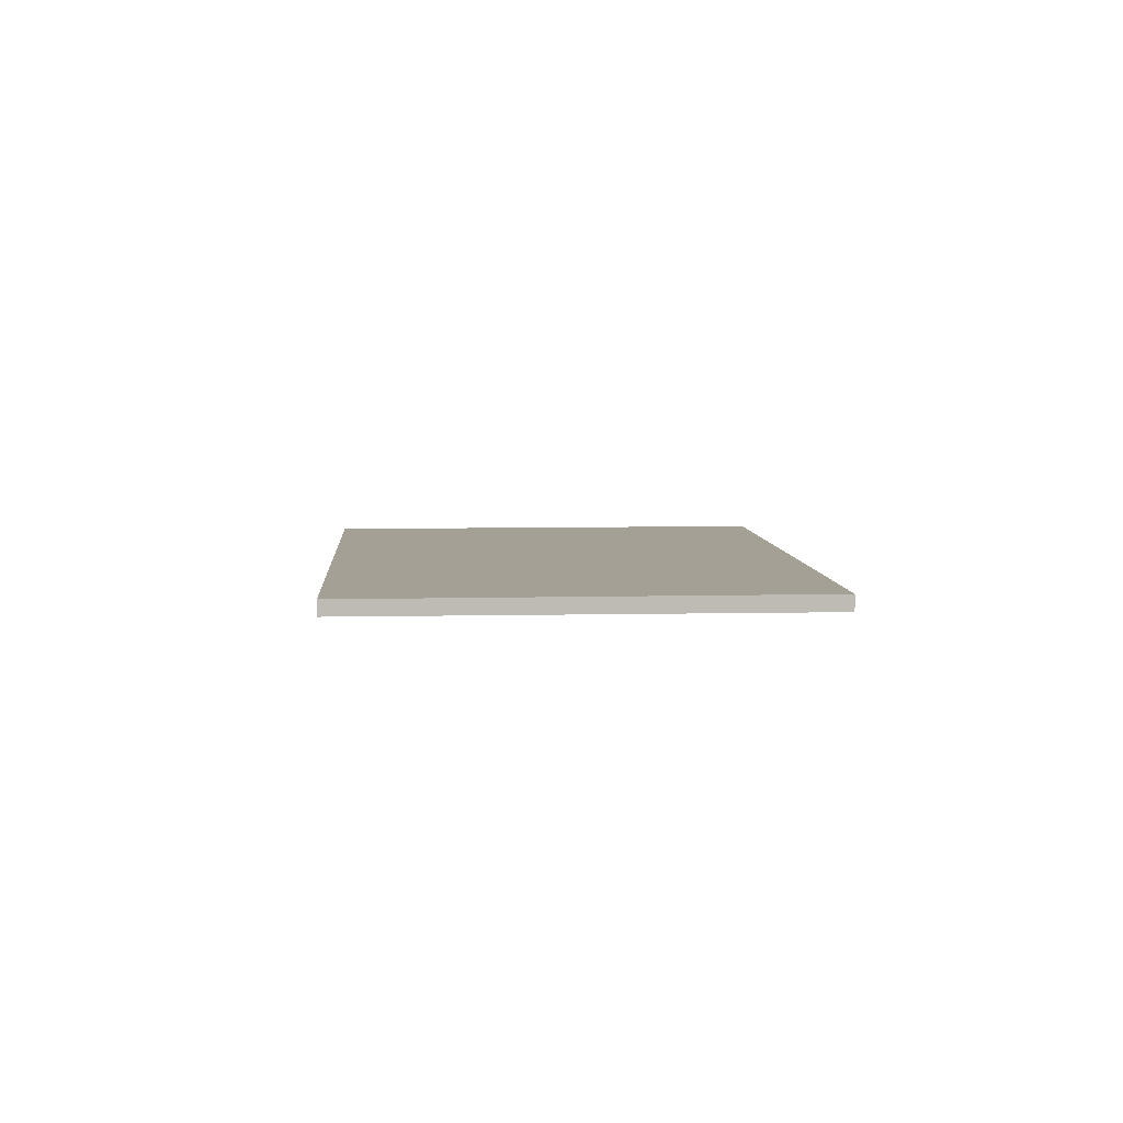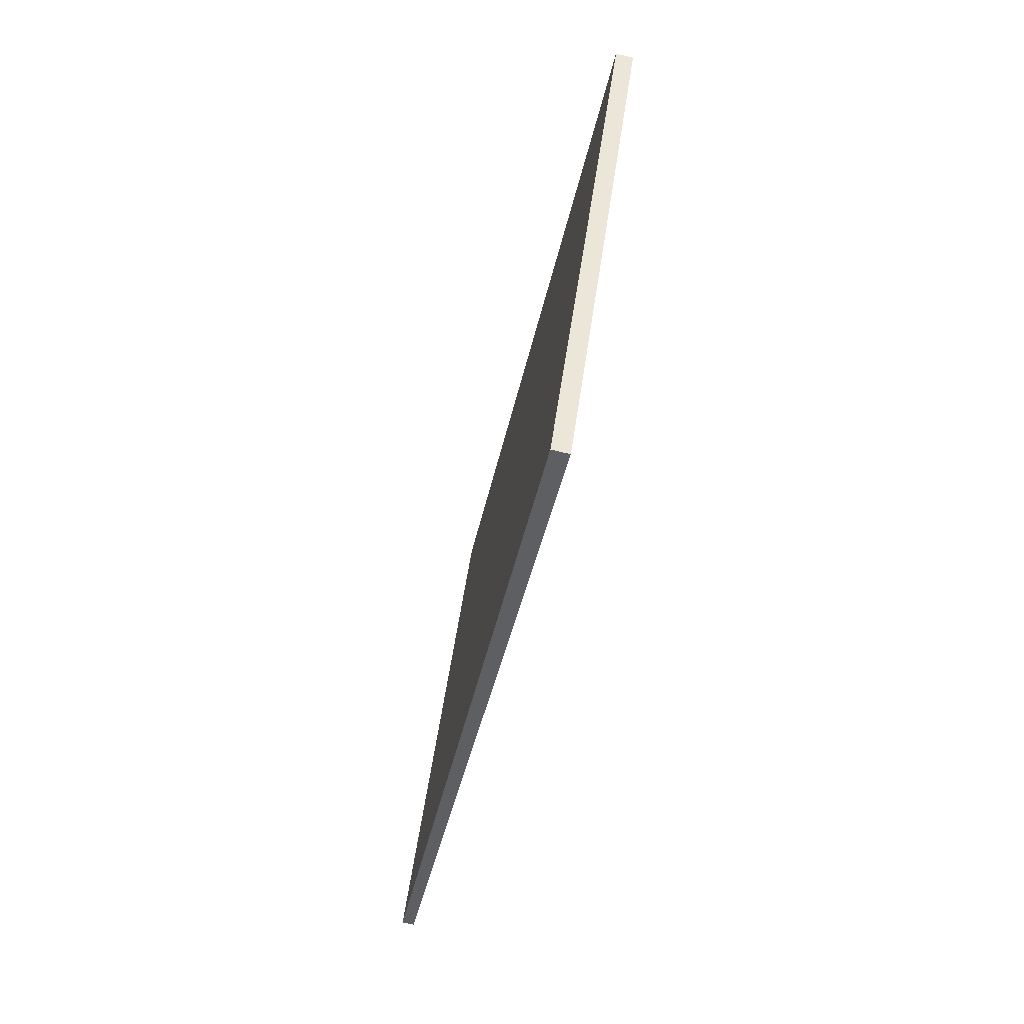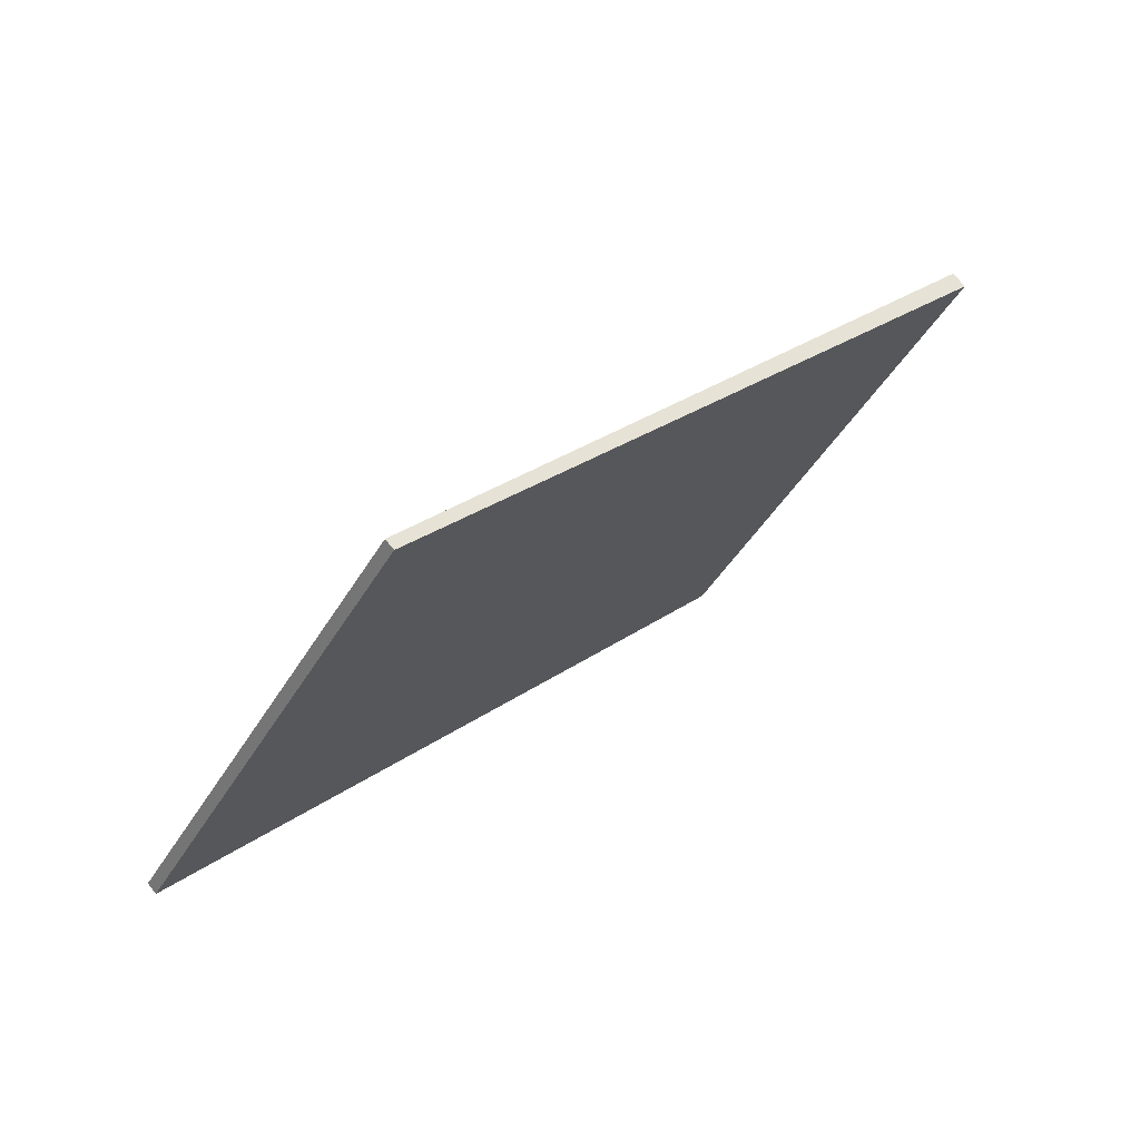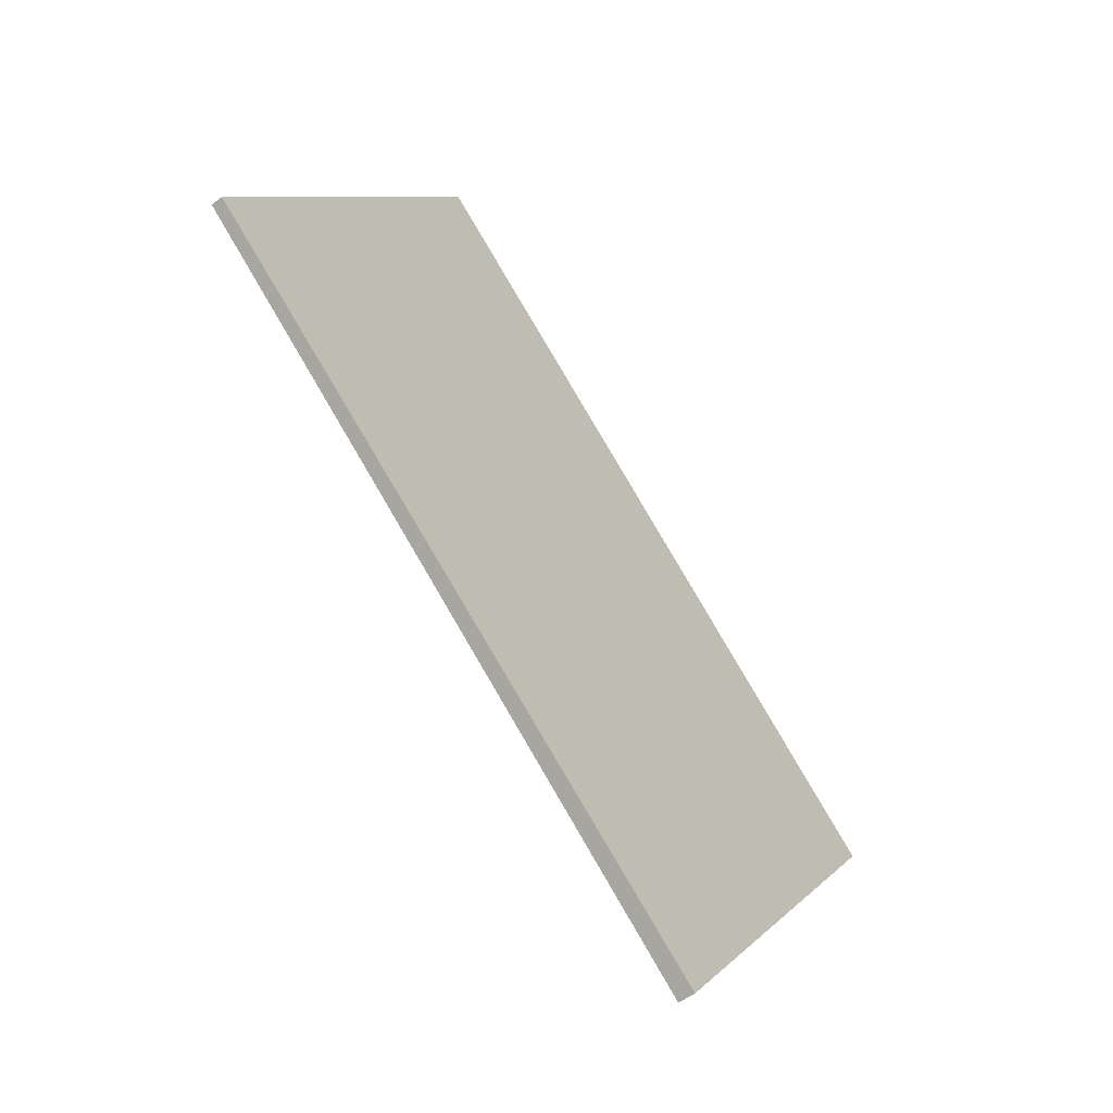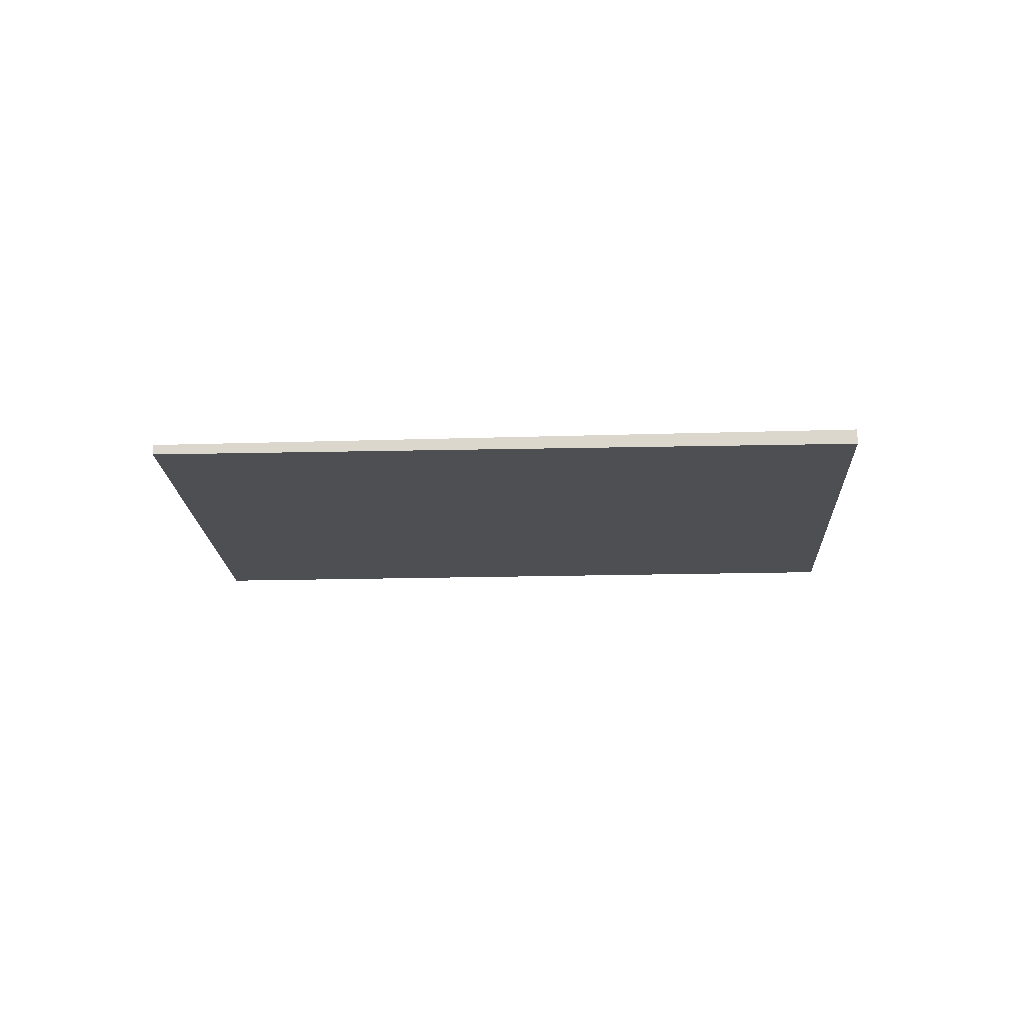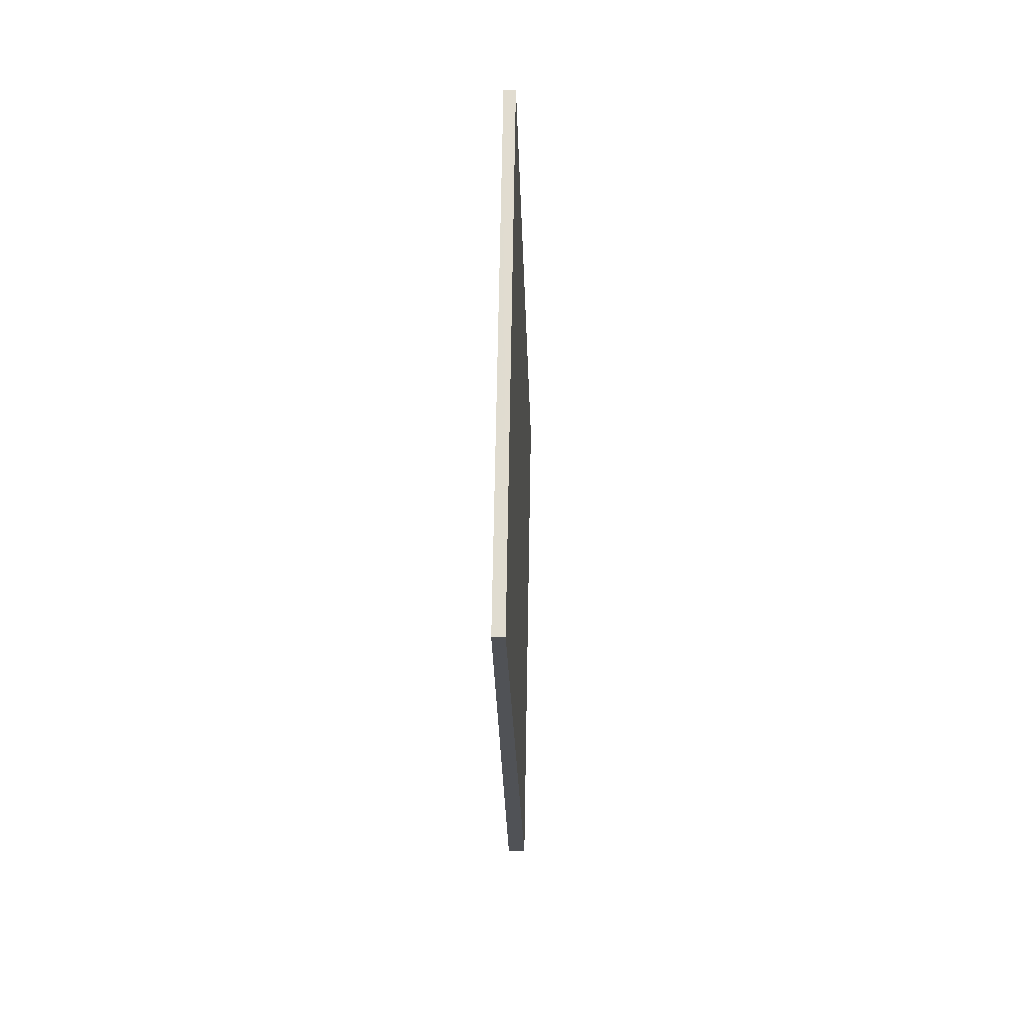
<metadata>
{"format":"obj","ext":"obj","renderer":"f3d","projection":"perspective","resolution":1024,"background":"white","views":[{"elev":6.1,"azim":-58.7,"up":"+Z"},{"elev":-74.8,"azim":-103.3,"up":"+Y"},{"elev":73.3,"azim":141.6,"up":"+Y"},{"elev":-53.8,"azim":128.4,"up":"+Y"},{"elev":-17.8,"azim":-142.4,"up":"+Z"},{"elev":13.7,"azim":91.7,"up":"+Y"}]}
</metadata>
<code>
v -1170 -864.5 0.04628
v -1173 -866.2 0.0676
v -1174 -864.6 0.06503
v -1172 -862.9 0.04355
v -1173 -866.2 0.0676
v -1170 -864.5 0.04628
v -1170 -864.5 0
v -1173 -866.2 1.388e-17
v -1174 -864.6 0.06503
v -1173 -866.2 0.0676
v -1173 -866.2 1.388e-17
v -1174 -864.6 0
v -1172 -862.9 0.04355
v -1174 -864.6 0.06503
v -1174 -864.6 0
v -1172 -862.9 0
v -1170 -864.5 0.04628
v -1172 -862.9 0.04355
v -1172 -862.9 0
v -1170 -864.5 0
v -1170 -864.5 0
v -1173 -866.2 0
v -1174 -864.6 0
v -1172 -862.9 0
f 2 3 4 1
f 6 7 8 5
f 10 11 12 9
f 14 15 16 13
f 18 19 20 17
f 22 23 24 21

</code>
